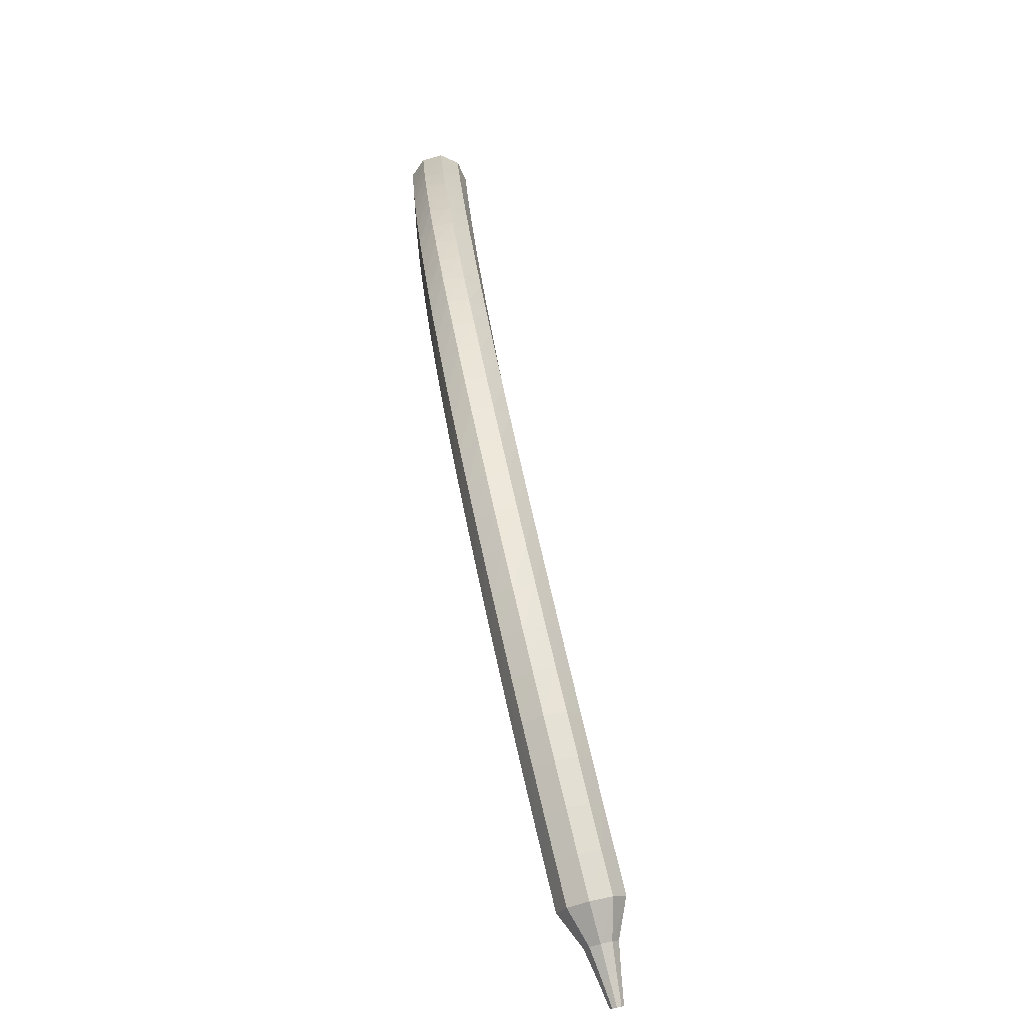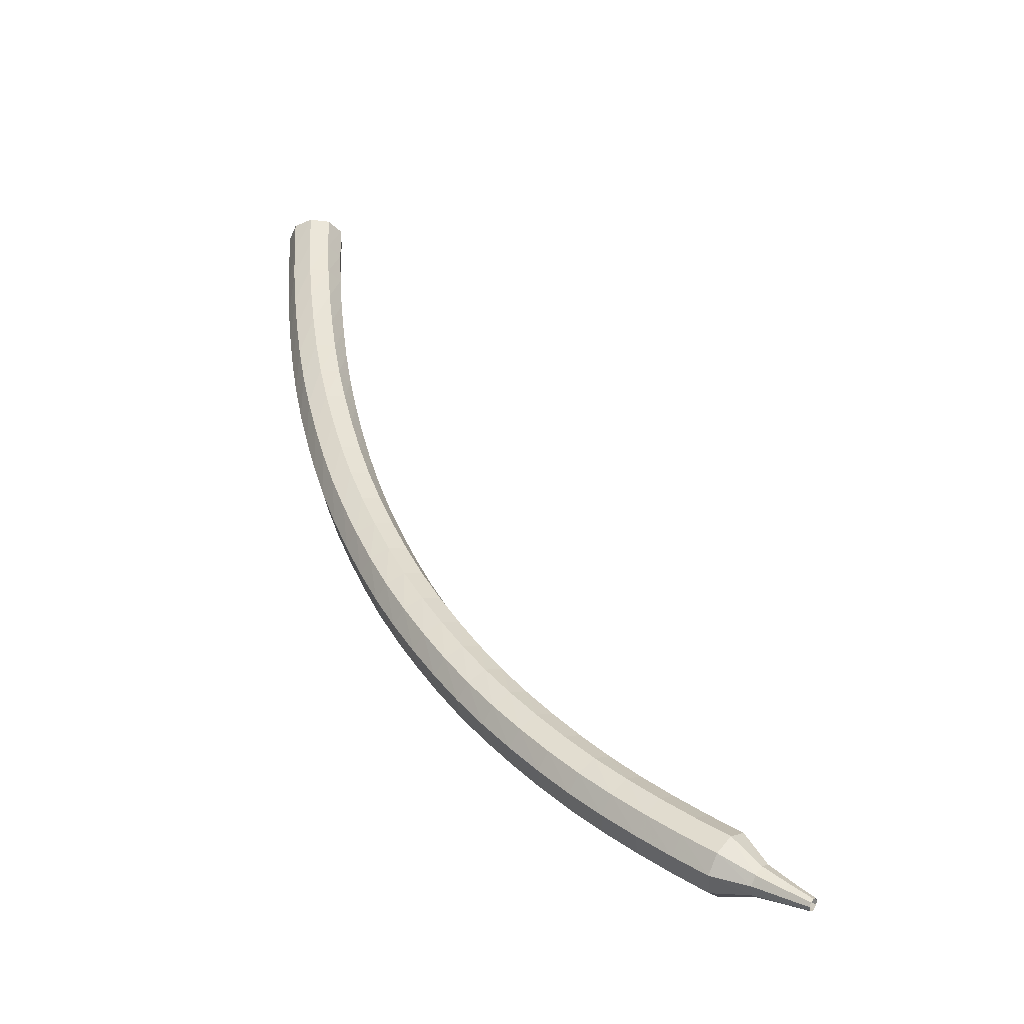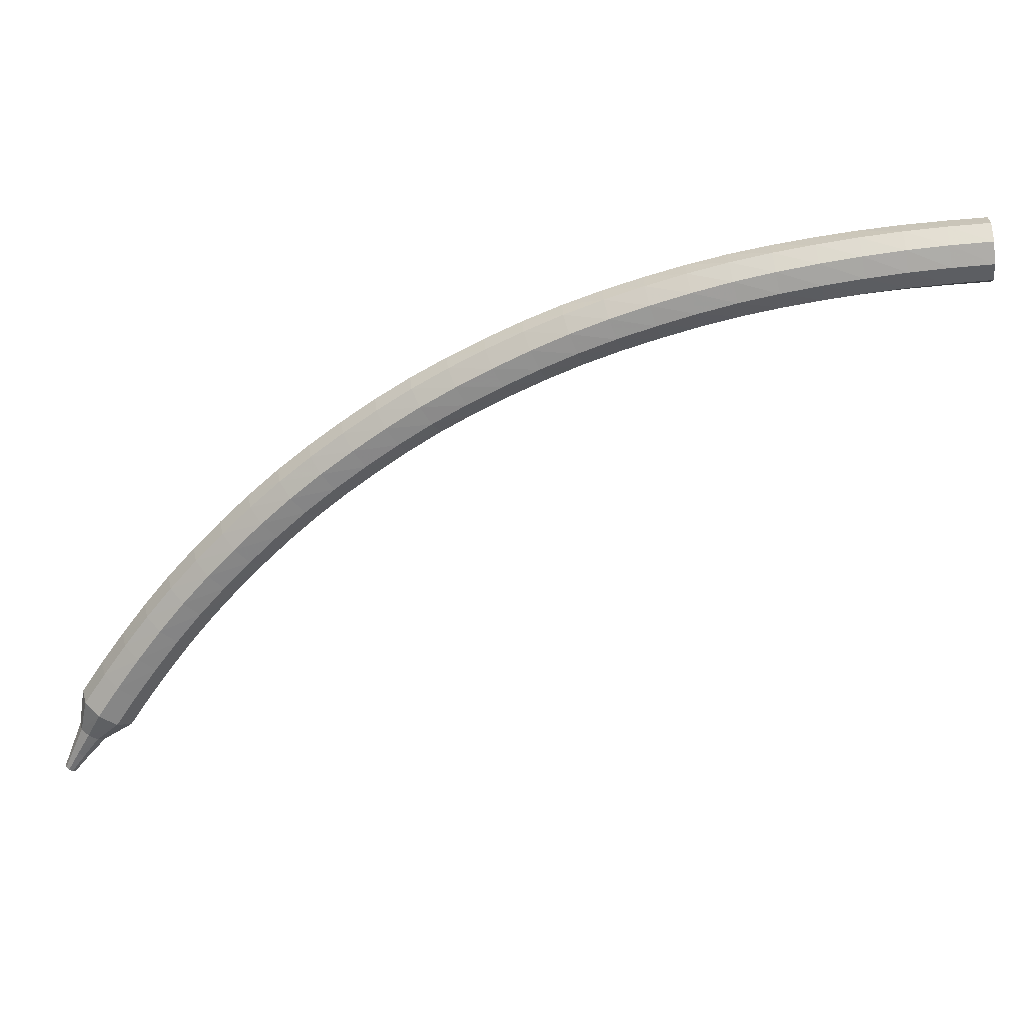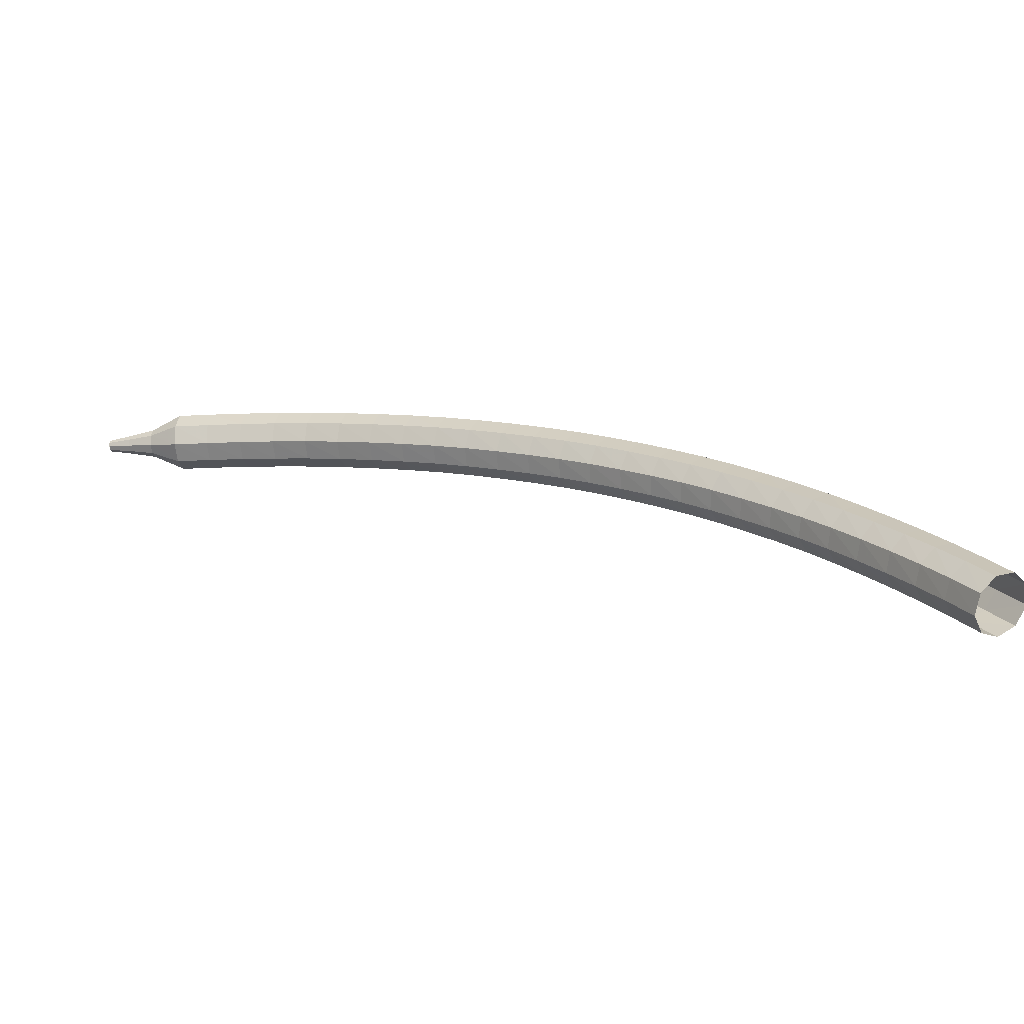
<metadata>
{"format":"obj","ext":"obj","renderer":"f3d","projection":"perspective","resolution":1024,"background":"white","views":[{"elev":16.2,"azim":-131.7,"up":"+Y"},{"elev":13.5,"azim":-84.6,"up":"+Z"},{"elev":37.0,"azim":-37.8,"up":"+Y"},{"elev":67.0,"azim":58.1,"up":"+Z"}]}
</metadata>
<code>
g tube1
v 153.7 136 181.2
v 154.2 135.8 180.6
v 154.6 135.1 180.3
v 154.6 134.3 180.4
v 154.3 133.7 180.9
v 153.8 133.6 181.6
v 153.3 134.1 182.1
v 153.1 134.9 182.2
v 153.2 135.7 181.9
v 153.7 136 181.2
v 152.4 135.9 180.2
v 153 135.6 179.6
v 153.3 134.9 179.2
v 153.4 134.1 179.4
v 153 133.5 179.9
v 152.5 133.4 180.5
v 152 133.9 181.1
v 151.8 134.7 181.2
v 152 135.5 180.8
v 152.4 135.9 180.2
v 151.1 135.7 179.2
v 151.7 135.4 178.6
v 152.1 134.8 178.2
v 152.1 133.9 178.3
v 151.8 133.3 178.9
v 151.3 133.2 179.5
v 150.8 133.7 180.1
v 150.6 134.5 180.2
v 150.7 135.3 179.8
v 151.1 135.7 179.2
v 149.8 135.4 178.2
v 150.4 135.2 177.6
v 150.8 134.5 177.2
v 150.8 133.7 177.3
v 150.6 133.1 177.9
v 150.1 133 178.5
v 149.6 133.4 179.1
v 149.3 134.2 179.2
v 149.4 135 178.8
v 149.8 135.4 178.2
v 148.5 135.1 177.2
v 149.1 134.9 176.6
v 149.5 134.3 176.2
v 149.6 133.4 176.4
v 149.3 132.8 176.9
v 148.8 132.7 177.6
v 148.3 133.1 178.1
v 148 133.9 178.2
v 148.1 134.7 177.9
v 148.5 135.1 177.2
v 147.2 134.8 176.3
v 147.7 134.6 175.6
v 148.2 134 175.3
v 148.3 133.1 175.4
v 148.1 132.5 175.9
v 147.6 132.4 176.6
v 147.1 132.8 177.1
v 146.8 133.6 177.3
v 146.8 134.4 176.9
v 147.2 134.8 176.3
v 145.9 134.4 175.3
v 146.4 134.2 174.7
v 146.9 133.6 174.3
v 147.1 132.8 174.4
v 146.9 132.1 175
v 146.4 132 175.7
v 145.9 132.4 176.2
v 145.5 133.2 176.3
v 145.5 134 176
v 145.9 134.4 175.3
v 144.6 133.9 174.4
v 145.1 133.8 173.7
v 145.6 133.2 173.4
v 145.8 132.4 173.5
v 145.6 131.7 174
v 145.2 131.6 174.7
v 144.7 132 175.3
v 144.3 132.7 175.4
v 144.3 133.5 175.1
v 144.6 133.9 174.4
v 143.3 133.4 173.5
v 143.8 133.3 172.8
v 144.3 132.7 172.5
v 144.5 131.9 172.6
v 144.4 131.3 173.1
v 144 131.1 173.8
v 143.4 131.5 174.4
v 143 132.2 174.5
v 143 133 174.2
v 143.3 133.4 173.5
v 142 132.9 172.6
v 142.5 132.8 171.9
v 143 132.2 171.6
v 143.3 131.4 171.7
v 143.2 130.7 172.2
v 142.8 130.6 173
v 142.2 130.9 173.5
v 141.8 131.7 173.6
v 141.7 132.4 173.3
v 142 132.9 172.6
v 140.7 132.3 171.7
v 141.2 132.2 171.1
v 141.7 131.6 170.7
v 142 130.8 170.8
v 142 130.2 171.4
v 141.6 130 172.1
v 141 130.3 172.7
v 140.6 131.1 172.8
v 140.4 131.8 172.4
v 140.7 132.3 171.7
v 139.4 131.6 170.9
v 139.9 131.5 170.2
v 140.4 131 169.8
v 140.8 130.2 170
v 140.8 129.6 170.5
v 140.4 129.4 171.3
v 139.8 129.7 171.9
v 139.4 130.4 172
v 139.2 131.1 171.6
v 139.4 131.6 170.9
v 138.1 130.9 170.1
v 138.6 130.8 169.4
v 139.2 130.3 169
v 139.5 129.5 169.2
v 139.6 128.9 169.7
v 139.2 128.7 170.5
v 138.6 129 171.1
v 138.2 129.7 171.2
v 138 130.4 170.8
v 138.1 130.9 170.1
v 136.9 130.1 169.3
v 137.4 130 168.6
v 137.9 129.5 168.3
v 138.3 128.8 168.4
v 138.4 128.2 169
v 138 127.9 169.7
v 137.5 128.2 170.3
v 137 128.9 170.4
v 136.7 129.6 170.1
v 136.9 130.1 169.3
v 135.6 129.2 168.6
v 136.1 129.2 167.9
v 136.7 128.7 167.5
v 137.1 128 167.6
v 137.2 127.4 168.2
v 136.9 127.2 169
v 136.3 127.4 169.6
v 135.8 128.1 169.7
v 135.5 128.8 169.3
v 135.6 129.2 168.6
v 134.4 128.4 167.9
v 134.9 128.3 167.2
v 135.5 127.8 166.8
v 135.9 127.1 166.9
v 136 126.5 167.5
v 135.7 126.3 168.3
v 135.2 126.6 168.9
v 134.6 127.2 169
v 134.3 127.9 168.6
v 134.4 128.4 167.9
v 133.2 127.4 167.2
v 133.7 127.4 166.5
v 134.3 126.9 166.1
v 134.7 126.2 166.3
v 134.9 125.6 166.9
v 134.6 125.4 167.6
v 134.1 125.7 168.2
v 133.5 126.3 168.4
v 133.2 127 168
v 133.2 127.4 167.2
v 132 126.4 166.6
v 132.5 126.4 165.9
v 133.1 125.9 165.5
v 133.6 125.3 165.6
v 133.8 124.7 166.2
v 133.5 124.5 167
v 133 124.7 167.6
v 132.4 125.3 167.8
v 132 126 167.4
v 132 126.4 166.6
v 130.9 125.4 166
v 131.3 125.4 165.3
v 131.9 124.9 164.9
v 132.5 124.3 165
v 132.7 123.7 165.6
v 132.4 123.5 166.4
v 131.9 123.7 167
v 131.3 124.3 167.2
v 130.9 125 166.8
v 130.9 125.4 166
v 129.8 124.3 165.5
v 130.2 124.3 164.7
v 130.8 123.8 164.3
v 131.3 123.2 164.4
v 131.6 122.7 165.1
v 131.4 122.5 165.9
v 130.8 122.7 166.5
v 130.2 123.3 166.6
v 129.8 123.9 166.2
v 129.8 124.3 165.5
v 128.7 123.1 164.9
v 129.1 123.1 164.2
v 129.7 122.7 163.8
v 130.3 122.1 163.9
v 130.5 121.6 164.5
v 130.4 121.4 165.4
v 129.8 121.6 166
v 129.2 122.2 166.1
v 128.7 122.8 165.7
v 128.7 123.1 164.9
v 127.6 122 164.5
v 128 121.9 163.7
v 128.6 121.5 163.3
v 129.2 121 163.4
v 129.5 120.4 164.1
v 129.3 120.3 164.9
v 128.8 120.5 165.5
v 128.1 121 165.6
v 127.7 121.6 165.2
v 127.6 122 164.5
v 126.6 120.7 164
v 126.9 120.7 163.2
v 127.6 120.3 162.8
v 128.2 119.8 163
v 128.5 119.3 163.6
v 128.4 119.1 164.4
v 127.8 119.3 165.1
v 127.1 119.8 165.2
v 126.6 120.4 164.8
v 126.6 120.7 164
v 125.5 119.5 163.6
v 125.9 119.5 162.8
v 126.5 119.1 162.4
v 127.2 118.5 162.6
v 127.5 118.1 163.2
v 127.4 117.9 164
v 126.9 118.1 164.7
v 126.2 118.6 164.8
v 125.7 119.2 164.4
v 125.5 119.5 163.6
v 124.6 118.2 163.2
v 124.9 118.2 162.5
v 125.6 117.8 162
v 126.2 117.3 162.2
v 126.6 116.8 162.8
v 126.5 116.7 163.7
v 125.9 116.9 164.3
v 125.2 117.4 164.4
v 124.7 117.9 164
v 124.6 118.2 163.2
v 123.6 116.9 162.9
v 124 116.9 162.1
v 124.6 116.5 161.7
v 125.3 116 161.8
v 125.7 115.6 162.5
v 125.6 115.4 163.3
v 125 115.6 164
v 124.3 116.1 164.1
v 123.8 116.6 163.7
v 123.6 116.9 162.9
v 122.7 115.6 162.6
v 123.1 115.6 161.8
v 123.7 115.2 161.4
v 124.4 114.7 161.5
v 124.8 114.3 162.2
v 124.7 114.2 163
v 124.2 114.4 163.7
v 123.5 114.8 163.8
v 122.9 115.3 163.4
v 122.7 115.6 162.6
v 122.5 114.1 162.4
v 122.7 114.1 162
v 123 113.9 161.8
v 123.3 113.7 161.8
v 123.5 113.5 162.2
v 123.5 113.4 162.6
v 123.2 113.5 162.9
v 122.9 113.7 163
v 122.6 114 162.8
v 122.5 114.1 162.4
v 122.1 113 162.2
v 122.2 113 161.9
v 122.4 112.9 161.8
v 122.6 112.8 161.8
v 122.8 112.6 162.1
v 122.7 112.6 162.3
v 122.6 112.7 162.6
v 122.3 112.8 162.6
v 122.1 113 162.5
v 122.1 113 162.2
v 121.7 112.1 162
v 121.7 112.1 161.9
v 121.9 112 161.8
v 122 111.9 161.8
v 122.1 111.9 162
v 122.1 111.8 162.1
v 122 111.9 162.3
v 121.8 112 162.3
v 121.7 112.1 162.2
v 121.7 112.1 162
f 1 2 12
f 12 11 1
f 2 3 13
f 13 12 2
f 3 4 14
f 14 13 3
f 4 5 15
f 15 14 4
f 5 6 16
f 16 15 5
f 6 7 17
f 17 16 6
f 7 8 18
f 18 17 7
f 8 9 19
f 19 18 8
f 9 10 20
f 20 19 9
f 11 12 22
f 22 21 11
f 12 13 23
f 23 22 12
f 13 14 24
f 24 23 13
f 14 15 25
f 25 24 14
f 15 16 26
f 26 25 15
f 16 17 27
f 27 26 16
f 17 18 28
f 28 27 17
f 18 19 29
f 29 28 18
f 19 20 30
f 30 29 19
f 21 22 32
f 32 31 21
f 22 23 33
f 33 32 22
f 23 24 34
f 34 33 23
f 24 25 35
f 35 34 24
f 25 26 36
f 36 35 25
f 26 27 37
f 37 36 26
f 27 28 38
f 38 37 27
f 28 29 39
f 39 38 28
f 29 30 40
f 40 39 29
f 31 32 42
f 42 41 31
f 32 33 43
f 43 42 32
f 33 34 44
f 44 43 33
f 34 35 45
f 45 44 34
f 35 36 46
f 46 45 35
f 36 37 47
f 47 46 36
f 37 38 48
f 48 47 37
f 38 39 49
f 49 48 38
f 39 40 50
f 50 49 39
f 41 42 52
f 52 51 41
f 42 43 53
f 53 52 42
f 43 44 54
f 54 53 43
f 44 45 55
f 55 54 44
f 45 46 56
f 56 55 45
f 46 47 57
f 57 56 46
f 47 48 58
f 58 57 47
f 48 49 59
f 59 58 48
f 49 50 60
f 60 59 49
f 51 52 62
f 62 61 51
f 52 53 63
f 63 62 52
f 53 54 64
f 64 63 53
f 54 55 65
f 65 64 54
f 55 56 66
f 66 65 55
f 56 57 67
f 67 66 56
f 57 58 68
f 68 67 57
f 58 59 69
f 69 68 58
f 59 60 70
f 70 69 59
f 61 62 72
f 72 71 61
f 62 63 73
f 73 72 62
f 63 64 74
f 74 73 63
f 64 65 75
f 75 74 64
f 65 66 76
f 76 75 65
f 66 67 77
f 77 76 66
f 67 68 78
f 78 77 67
f 68 69 79
f 79 78 68
f 69 70 80
f 80 79 69
f 71 72 82
f 82 81 71
f 72 73 83
f 83 82 72
f 73 74 84
f 84 83 73
f 74 75 85
f 85 84 74
f 75 76 86
f 86 85 75
f 76 77 87
f 87 86 76
f 77 78 88
f 88 87 77
f 78 79 89
f 89 88 78
f 79 80 90
f 90 89 79
f 81 82 92
f 92 91 81
f 82 83 93
f 93 92 82
f 83 84 94
f 94 93 83
f 84 85 95
f 95 94 84
f 85 86 96
f 96 95 85
f 86 87 97
f 97 96 86
f 87 88 98
f 98 97 87
f 88 89 99
f 99 98 88
f 89 90 100
f 100 99 89
f 91 92 102
f 102 101 91
f 92 93 103
f 103 102 92
f 93 94 104
f 104 103 93
f 94 95 105
f 105 104 94
f 95 96 106
f 106 105 95
f 96 97 107
f 107 106 96
f 97 98 108
f 108 107 97
f 98 99 109
f 109 108 98
f 99 100 110
f 110 109 99
f 101 102 112
f 112 111 101
f 102 103 113
f 113 112 102
f 103 104 114
f 114 113 103
f 104 105 115
f 115 114 104
f 105 106 116
f 116 115 105
f 106 107 117
f 117 116 106
f 107 108 118
f 118 117 107
f 108 109 119
f 119 118 108
f 109 110 120
f 120 119 109
f 111 112 122
f 122 121 111
f 112 113 123
f 123 122 112
f 113 114 124
f 124 123 113
f 114 115 125
f 125 124 114
f 115 116 126
f 126 125 115
f 116 117 127
f 127 126 116
f 117 118 128
f 128 127 117
f 118 119 129
f 129 128 118
f 119 120 130
f 130 129 119
f 121 122 132
f 132 131 121
f 122 123 133
f 133 132 122
f 123 124 134
f 134 133 123
f 124 125 135
f 135 134 124
f 125 126 136
f 136 135 125
f 126 127 137
f 137 136 126
f 127 128 138
f 138 137 127
f 128 129 139
f 139 138 128
f 129 130 140
f 140 139 129
f 131 132 142
f 142 141 131
f 132 133 143
f 143 142 132
f 133 134 144
f 144 143 133
f 134 135 145
f 145 144 134
f 135 136 146
f 146 145 135
f 136 137 147
f 147 146 136
f 137 138 148
f 148 147 137
f 138 139 149
f 149 148 138
f 139 140 150
f 150 149 139
f 141 142 152
f 152 151 141
f 142 143 153
f 153 152 142
f 143 144 154
f 154 153 143
f 144 145 155
f 155 154 144
f 145 146 156
f 156 155 145
f 146 147 157
f 157 156 146
f 147 148 158
f 158 157 147
f 148 149 159
f 159 158 148
f 149 150 160
f 160 159 149
f 151 152 162
f 162 161 151
f 152 153 163
f 163 162 152
f 153 154 164
f 164 163 153
f 154 155 165
f 165 164 154
f 155 156 166
f 166 165 155
f 156 157 167
f 167 166 156
f 157 158 168
f 168 167 157
f 158 159 169
f 169 168 158
f 159 160 170
f 170 169 159
f 161 162 172
f 172 171 161
f 162 163 173
f 173 172 162
f 163 164 174
f 174 173 163
f 164 165 175
f 175 174 164
f 165 166 176
f 176 175 165
f 166 167 177
f 177 176 166
f 167 168 178
f 178 177 167
f 168 169 179
f 179 178 168
f 169 170 180
f 180 179 169
f 171 172 182
f 182 181 171
f 172 173 183
f 183 182 172
f 173 174 184
f 184 183 173
f 174 175 185
f 185 184 174
f 175 176 186
f 186 185 175
f 176 177 187
f 187 186 176
f 177 178 188
f 188 187 177
f 178 179 189
f 189 188 178
f 179 180 190
f 190 189 179
f 181 182 192
f 192 191 181
f 182 183 193
f 193 192 182
f 183 184 194
f 194 193 183
f 184 185 195
f 195 194 184
f 185 186 196
f 196 195 185
f 186 187 197
f 197 196 186
f 187 188 198
f 198 197 187
f 188 189 199
f 199 198 188
f 189 190 200
f 200 199 189
f 191 192 202
f 202 201 191
f 192 193 203
f 203 202 192
f 193 194 204
f 204 203 193
f 194 195 205
f 205 204 194
f 195 196 206
f 206 205 195
f 196 197 207
f 207 206 196
f 197 198 208
f 208 207 197
f 198 199 209
f 209 208 198
f 199 200 210
f 210 209 199
f 201 202 212
f 212 211 201
f 202 203 213
f 213 212 202
f 203 204 214
f 214 213 203
f 204 205 215
f 215 214 204
f 205 206 216
f 216 215 205
f 206 207 217
f 217 216 206
f 207 208 218
f 218 217 207
f 208 209 219
f 219 218 208
f 209 210 220
f 220 219 209
f 211 212 222
f 222 221 211
f 212 213 223
f 223 222 212
f 213 214 224
f 224 223 213
f 214 215 225
f 225 224 214
f 215 216 226
f 226 225 215
f 216 217 227
f 227 226 216
f 217 218 228
f 228 227 217
f 218 219 229
f 229 228 218
f 219 220 230
f 230 229 219
f 221 222 232
f 232 231 221
f 222 223 233
f 233 232 222
f 223 224 234
f 234 233 223
f 224 225 235
f 235 234 224
f 225 226 236
f 236 235 225
f 226 227 237
f 237 236 226
f 227 228 238
f 238 237 227
f 228 229 239
f 239 238 228
f 229 230 240
f 240 239 229
f 231 232 242
f 242 241 231
f 232 233 243
f 243 242 232
f 233 234 244
f 244 243 233
f 234 235 245
f 245 244 234
f 235 236 246
f 246 245 235
f 236 237 247
f 247 246 236
f 237 238 248
f 248 247 237
f 238 239 249
f 249 248 238
f 239 240 250
f 250 249 239
f 241 242 252
f 252 251 241
f 242 243 253
f 253 252 242
f 243 244 254
f 254 253 243
f 244 245 255
f 255 254 244
f 245 246 256
f 256 255 245
f 246 247 257
f 257 256 246
f 247 248 258
f 258 257 247
f 248 249 259
f 259 258 248
f 249 250 260
f 260 259 249
f 251 252 262
f 262 261 251
f 252 253 263
f 263 262 252
f 253 254 264
f 264 263 253
f 254 255 265
f 265 264 254
f 255 256 266
f 266 265 255
f 256 257 267
f 267 266 256
f 257 258 268
f 268 267 257
f 258 259 269
f 269 268 258
f 259 260 270
f 270 269 259
f 261 262 272
f 272 271 261
f 262 263 273
f 273 272 262
f 263 264 274
f 274 273 263
f 264 265 275
f 275 274 264
f 265 266 276
f 276 275 265
f 266 267 277
f 277 276 266
f 267 268 278
f 278 277 267
f 268 269 279
f 279 278 268
f 269 270 280
f 280 279 269
f 271 272 282
f 282 281 271
f 272 273 283
f 283 282 272
f 273 274 284
f 284 283 273
f 274 275 285
f 285 284 274
f 275 276 286
f 286 285 275
f 276 277 287
f 287 286 276
f 277 278 288
f 288 287 277
f 278 279 289
f 289 288 278
f 279 280 290
f 290 289 279
f 281 282 292
f 292 291 281
f 282 283 293
f 293 292 282
f 283 284 294
f 294 293 283
f 284 285 295
f 295 294 284
f 285 286 296
f 296 295 285
f 286 287 297
f 297 296 286
f 287 288 298
f 298 297 287
f 288 289 299
f 299 298 288
f 289 290 300
f 300 299 289
g

</code>
